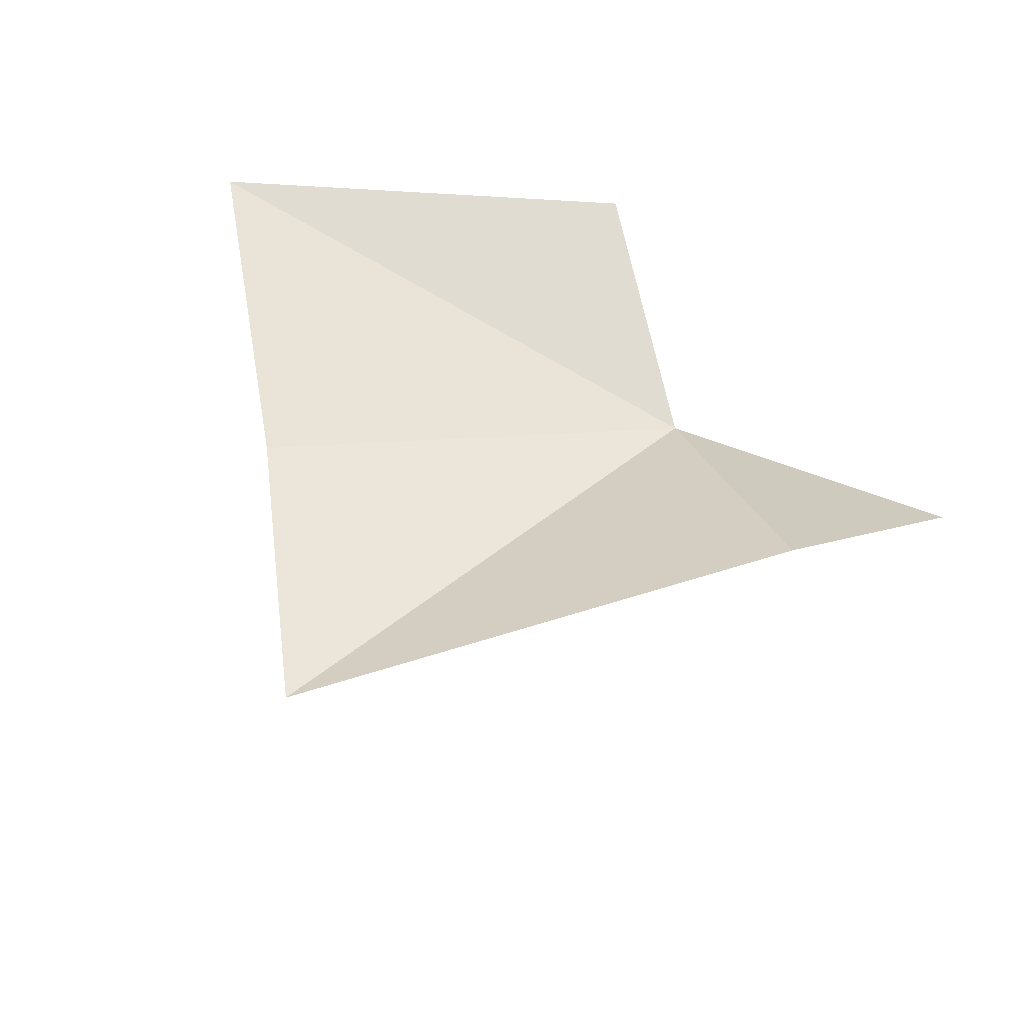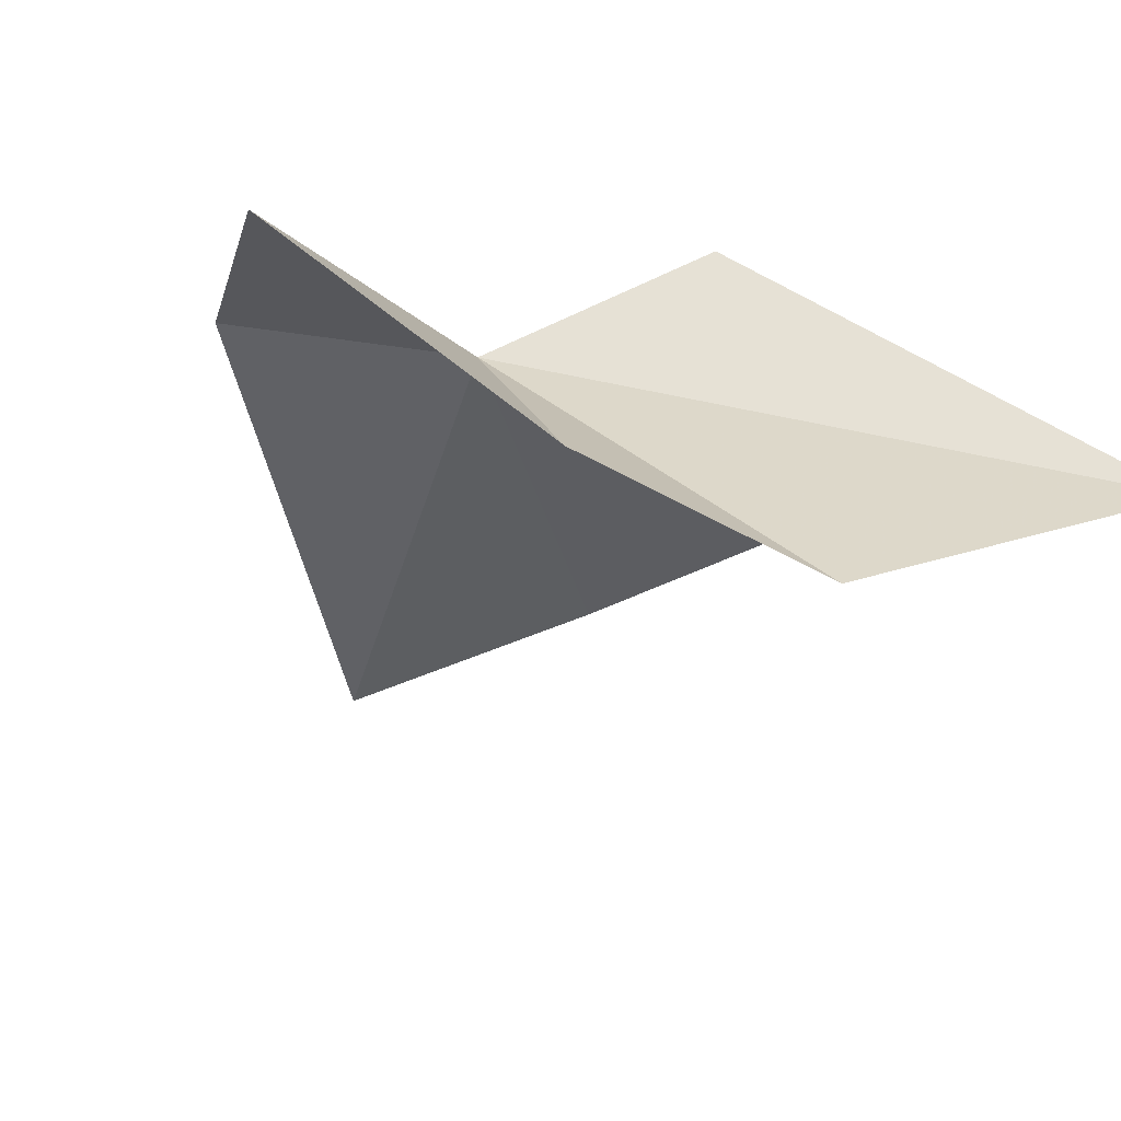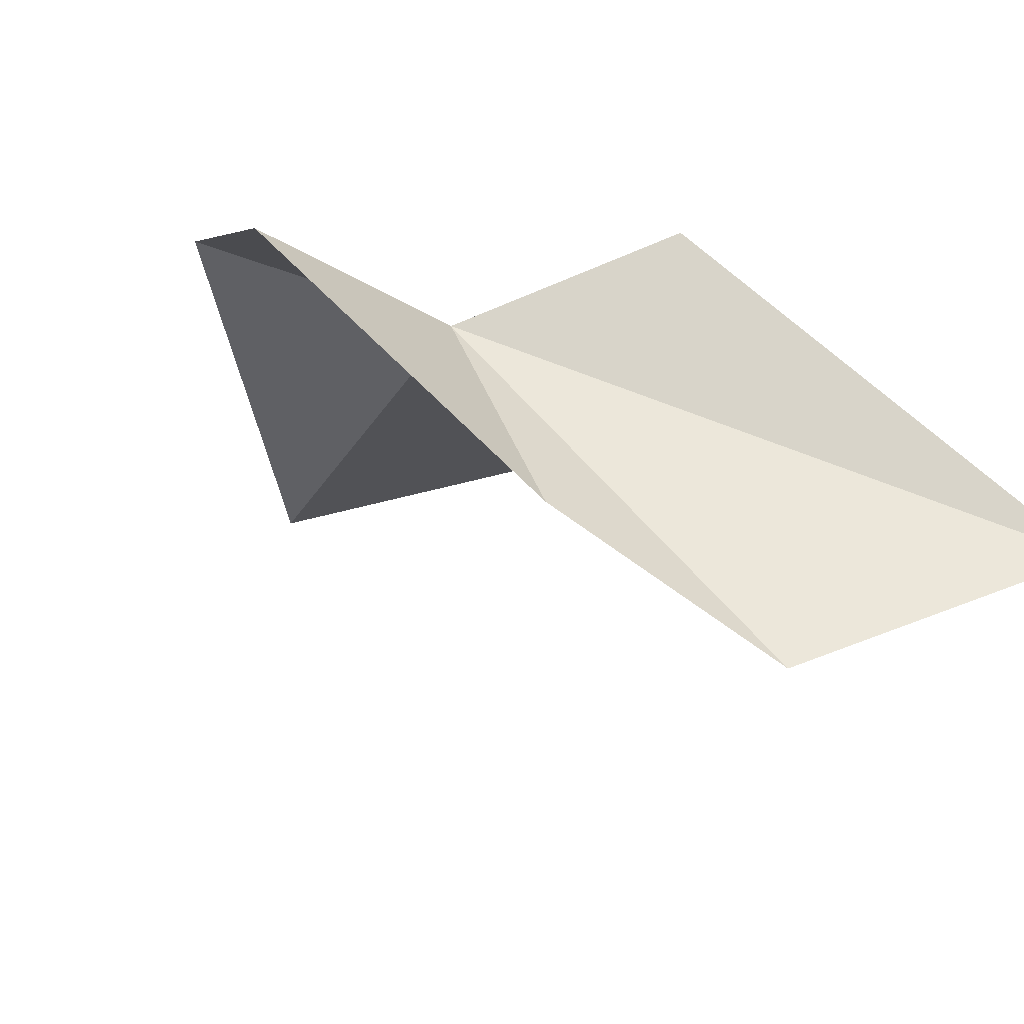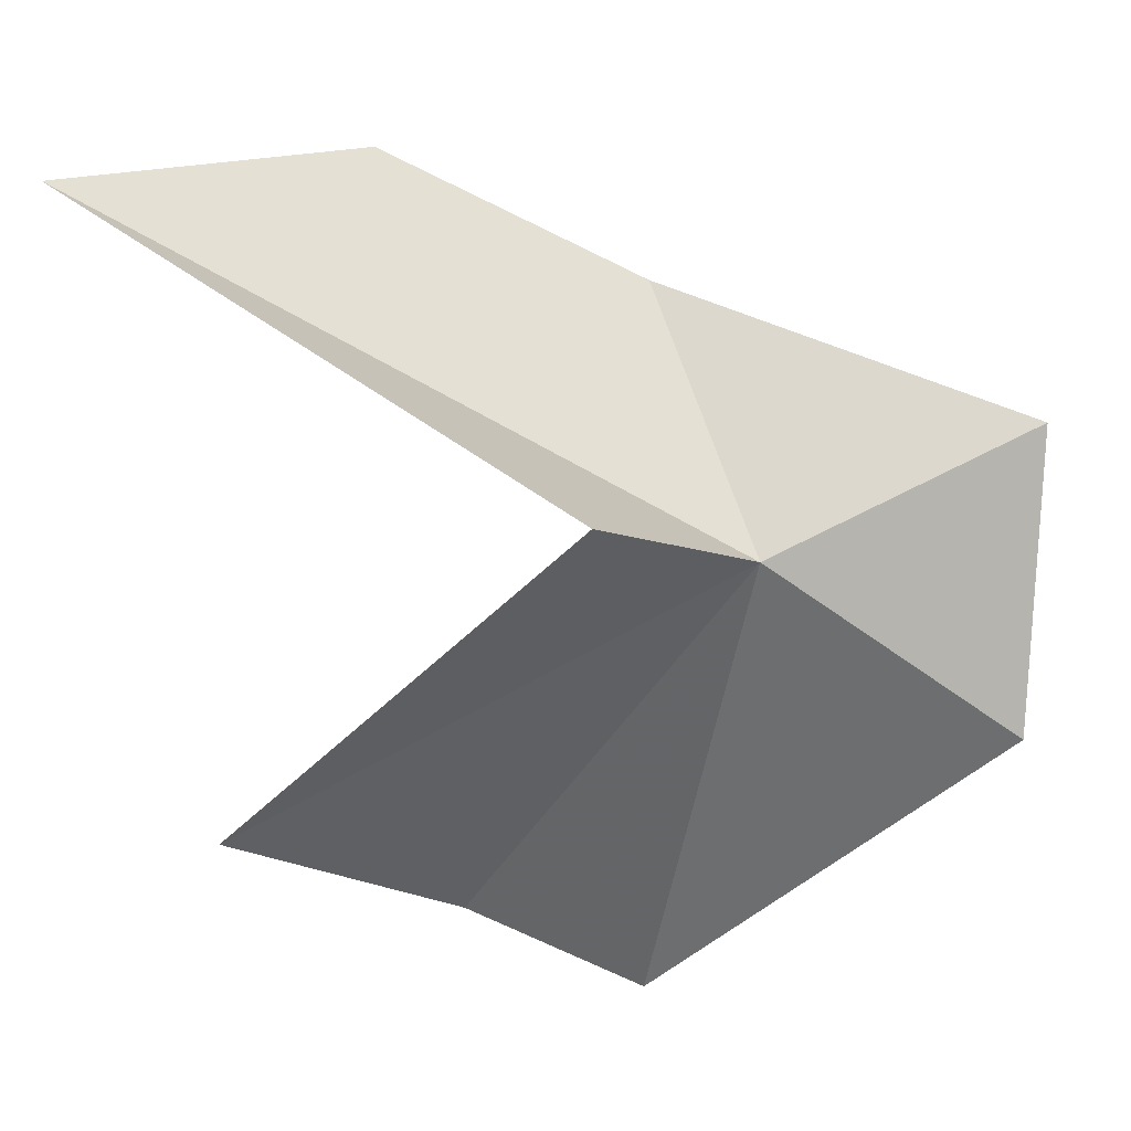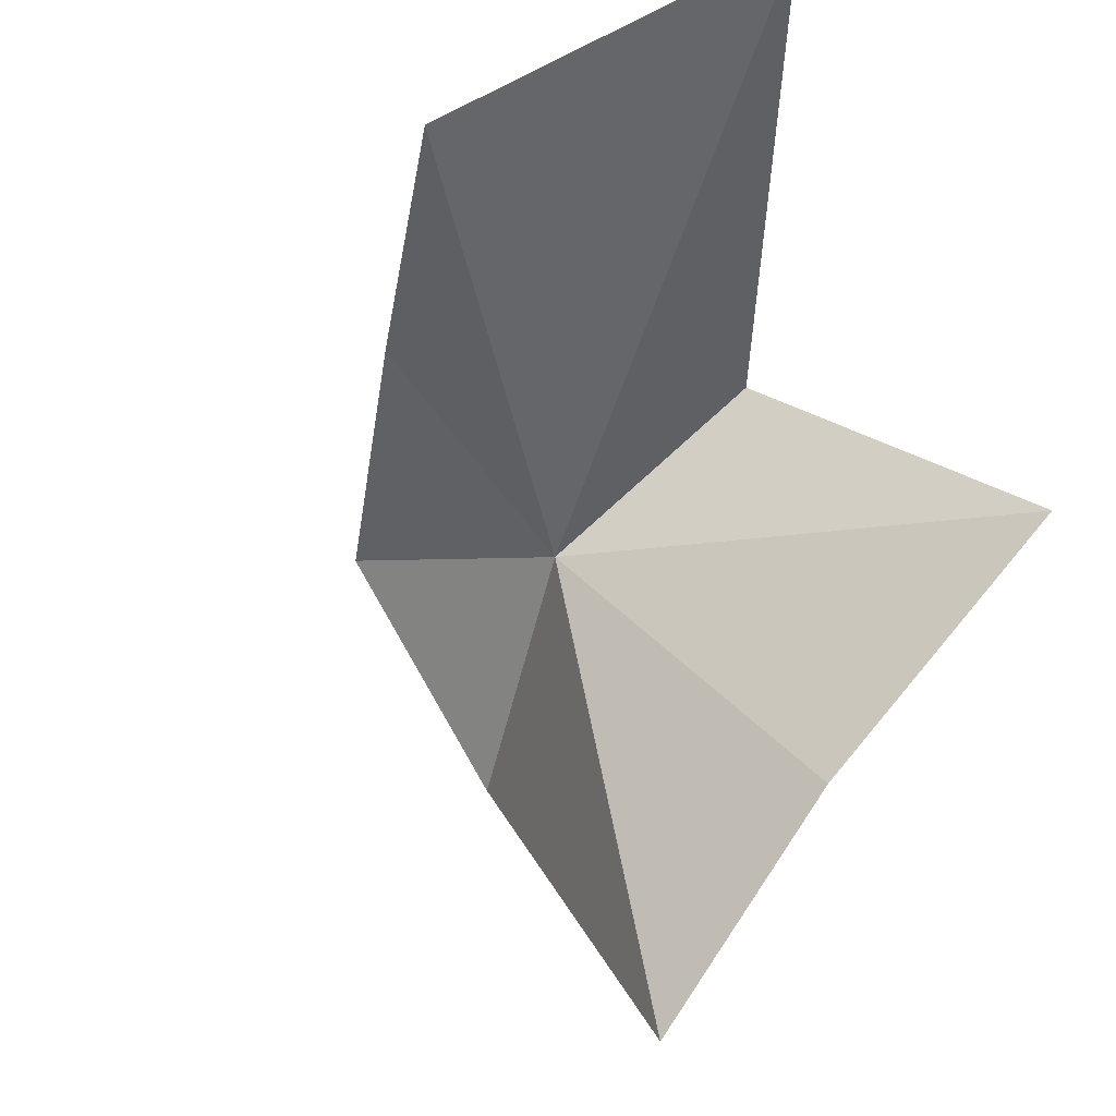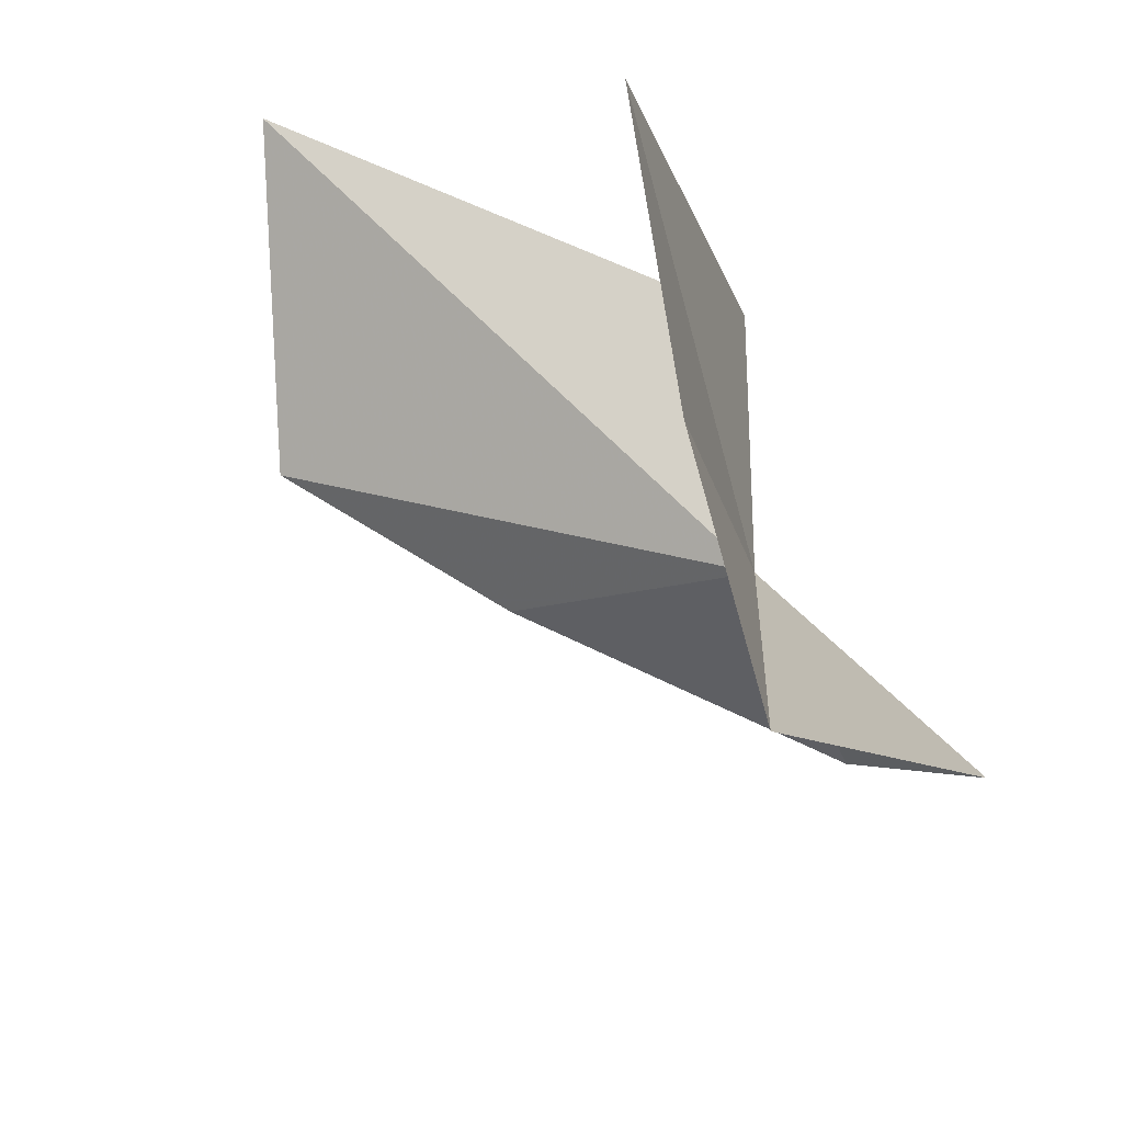
<metadata>
{"format":"obj","ext":"obj","renderer":"f3d","projection":"perspective","resolution":1024,"background":"white","views":[{"elev":49.0,"azim":34.0,"up":"+Z"},{"elev":-48.8,"azim":151.8,"up":"+Z"},{"elev":-29.4,"azim":145.1,"up":"+Z"},{"elev":42.5,"azim":-14.7,"up":"+Y"},{"elev":-24.7,"azim":-134.7,"up":"+Y"},{"elev":-64.8,"azim":-60.1,"up":"+Y"}]}
</metadata>
<code>
v -18.66 -30.52 55.75
v -20.43 -39.18 56.31
v -14.95 -33.32 57.7
v -27.21 -31.77 58.1
v -23.53 -35.6 56.87
v -28.02 -24.93 51.55
v -21.69 -27.77 57.39
v -14.05 -29.28 55.18
v -22.86 -26.98 48.86
v -19.16 -28.41 51.38
f 1 3 2
f 1 5 4
f 1 7 6
f 1 4 7
f 1 8 3
f 1 6 9
f 1 10 8
f 1 9 10
f 1 2 5

</code>
